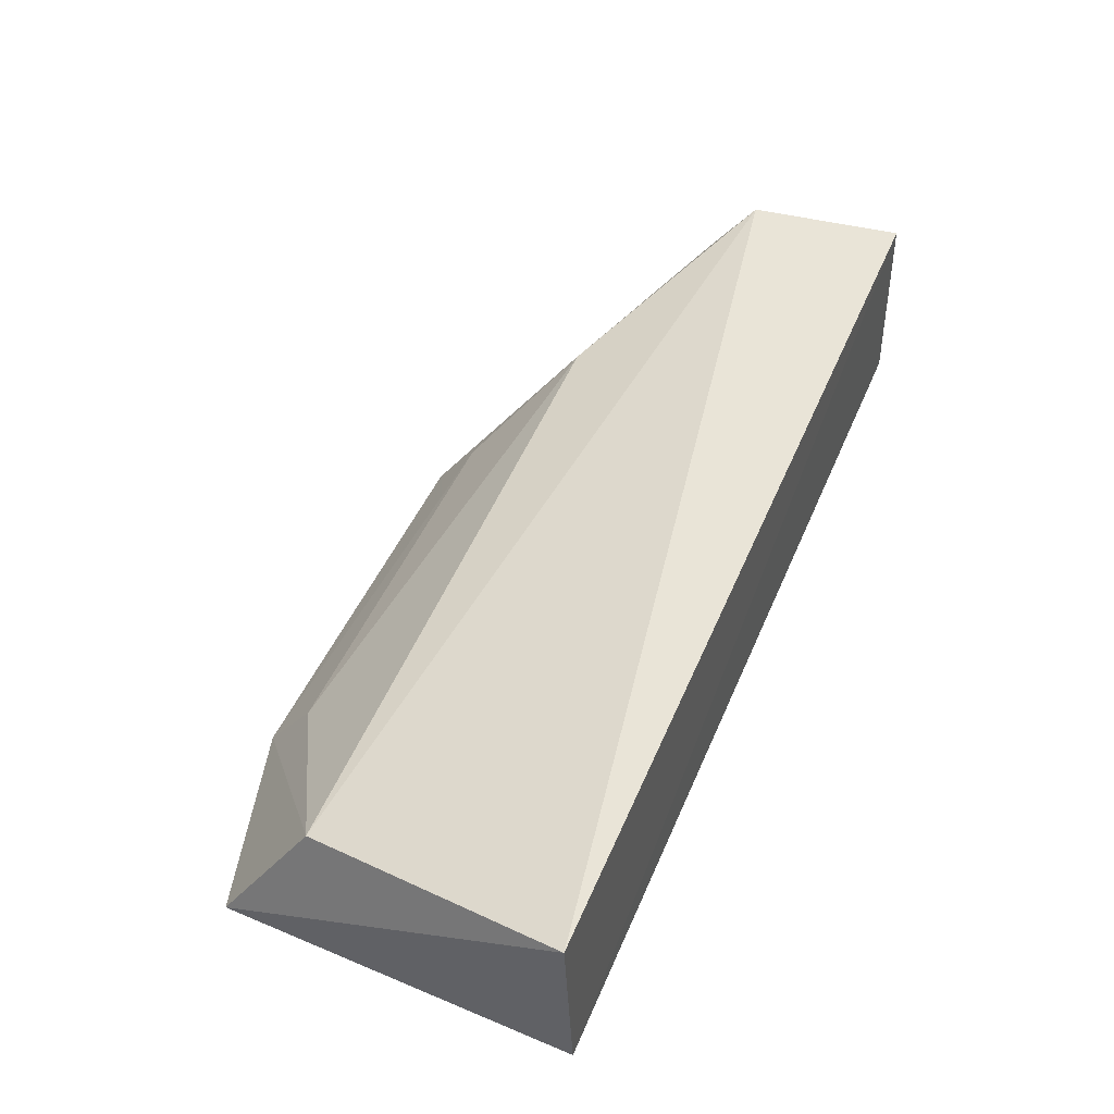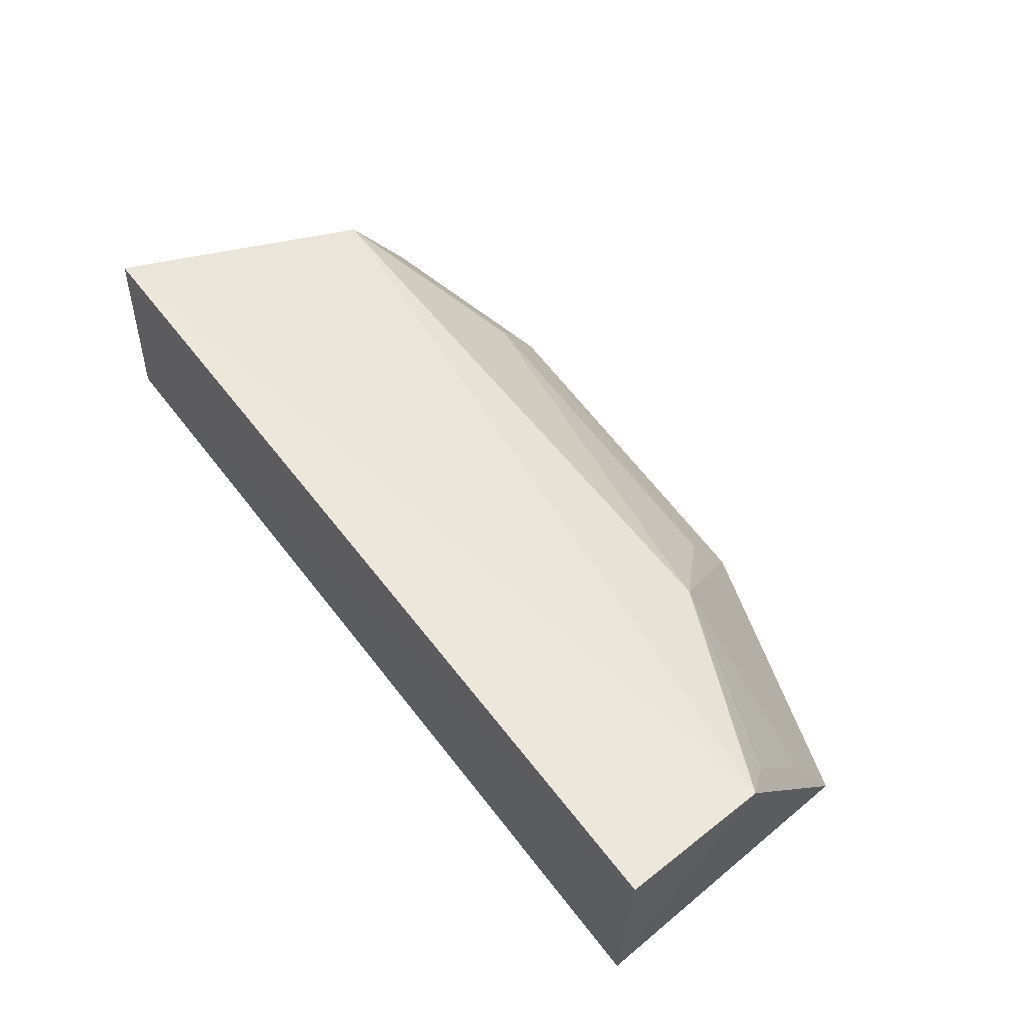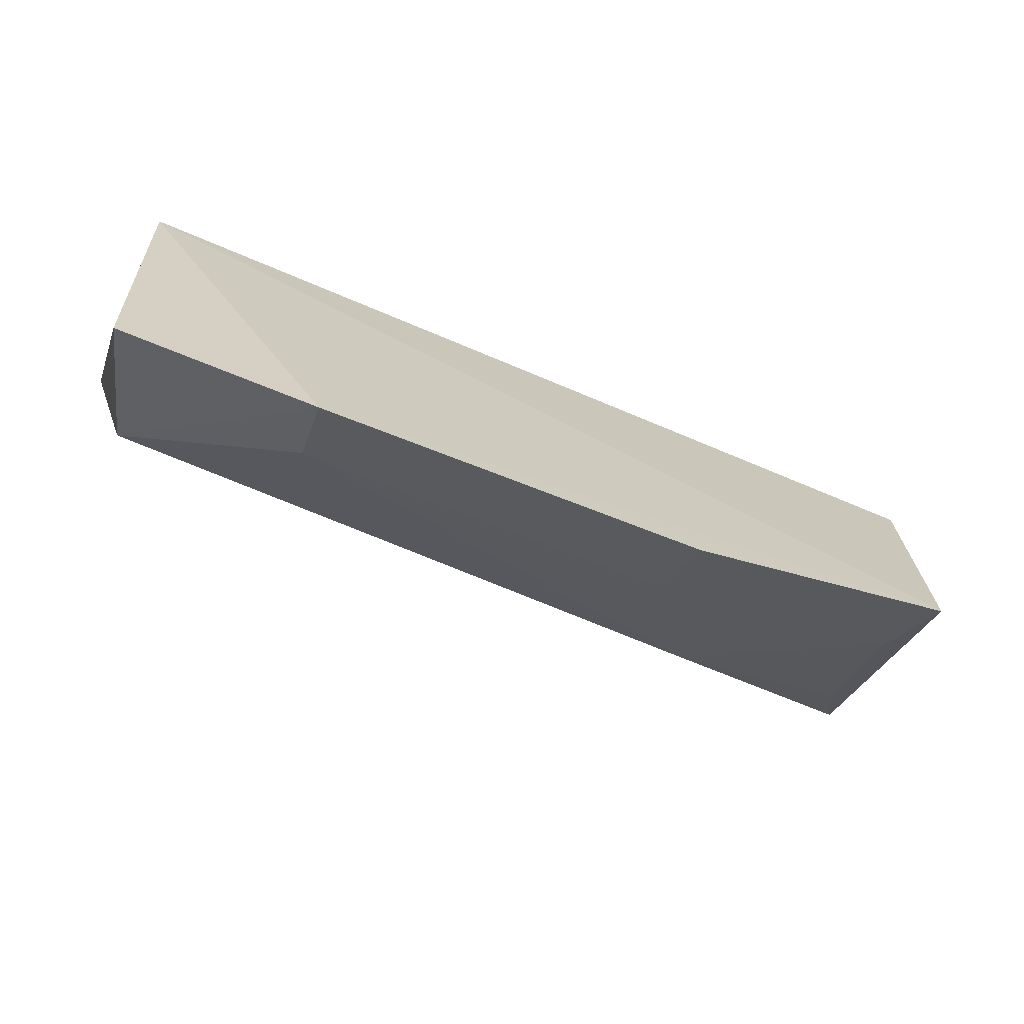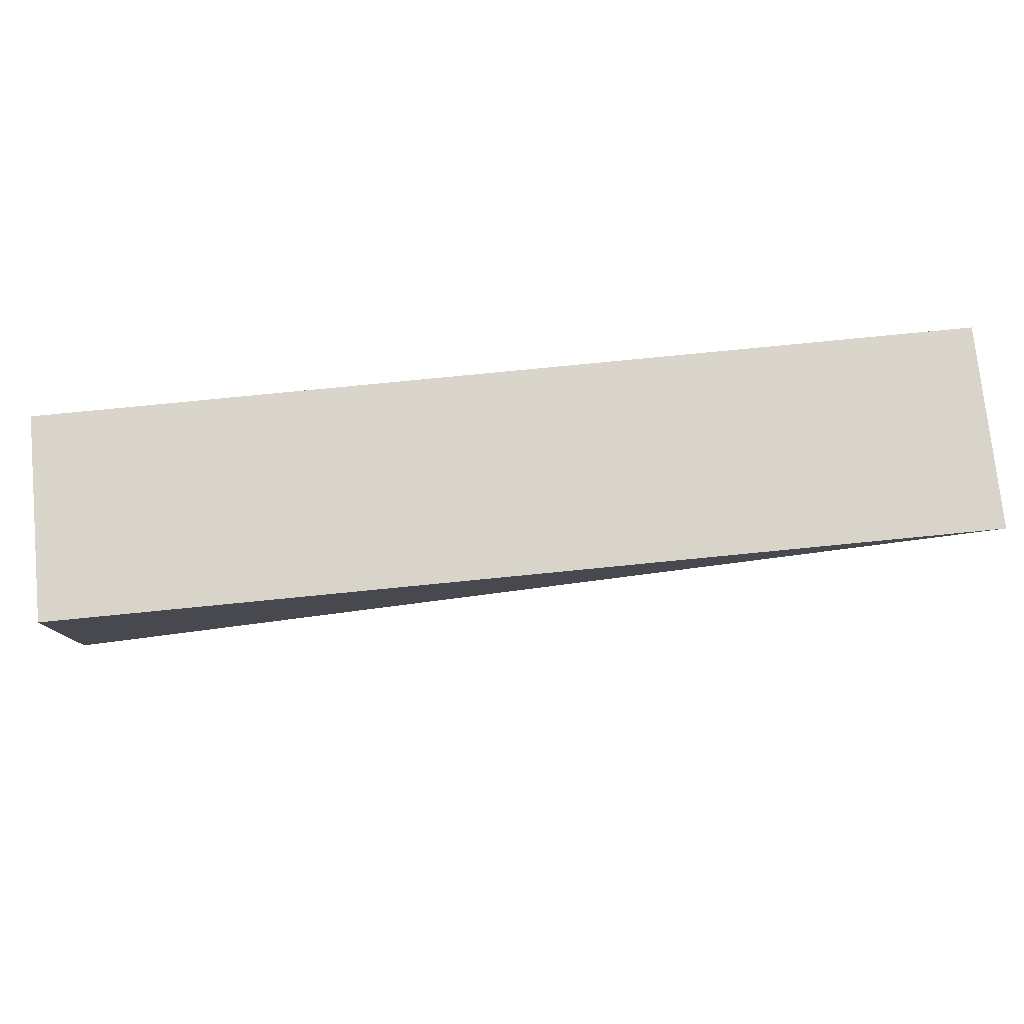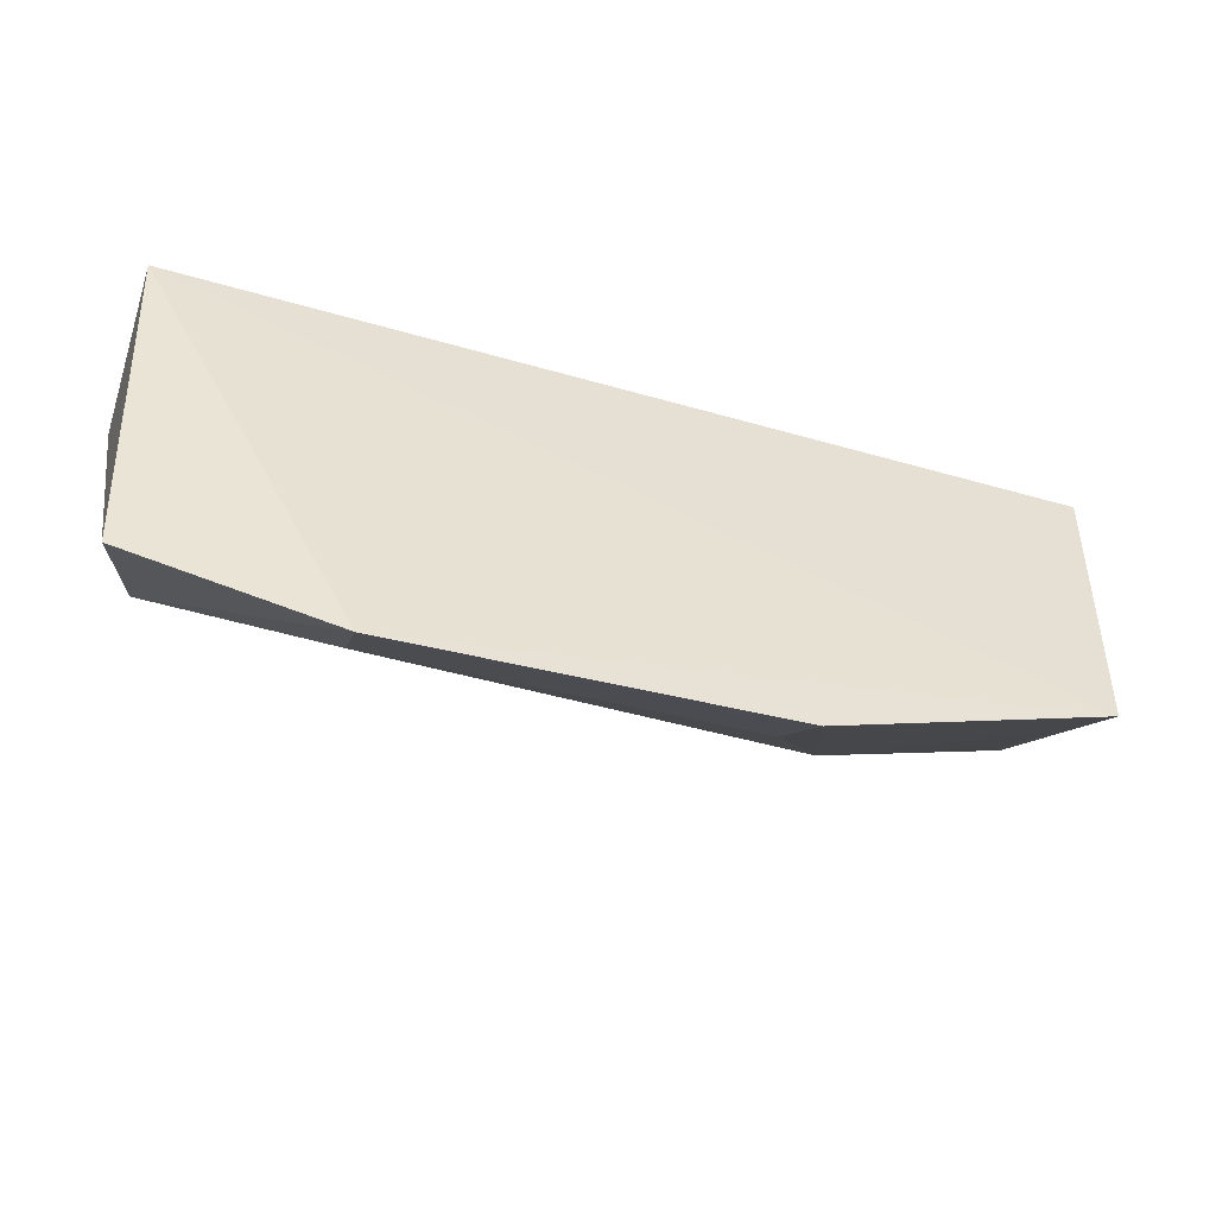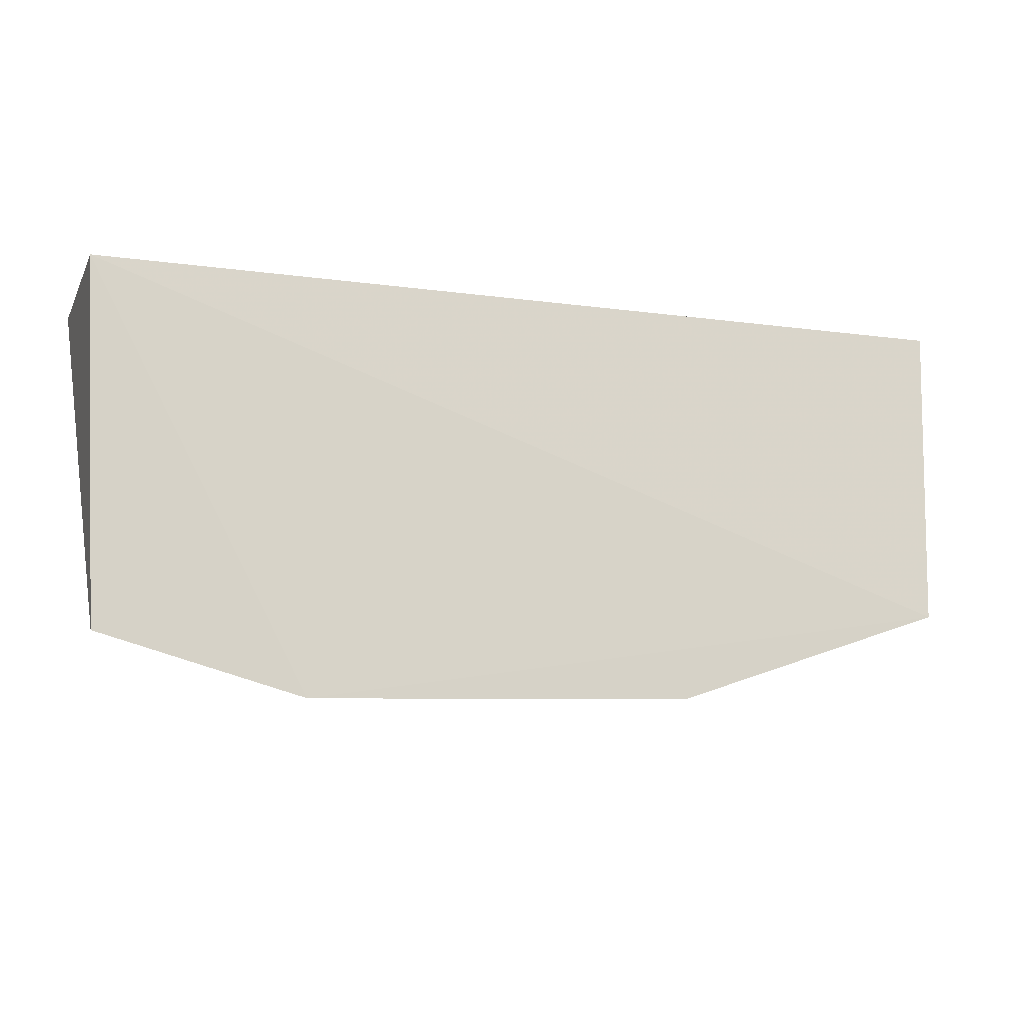
<metadata>
{"format":"obj","ext":"obj","renderer":"f3d","projection":"perspective","resolution":1024,"background":"white","views":[{"elev":53.3,"azim":-66.6,"up":"+Y"},{"elev":58.0,"azim":53.3,"up":"+Y"},{"elev":-63.7,"azim":-23.6,"up":"+Z"},{"elev":72.3,"azim":174.3,"up":"+Z"},{"elev":-43.8,"azim":-18.7,"up":"+Z"},{"elev":-10.3,"azim":-18.9,"up":"+Z"}]}
</metadata>
<code>
v 0.08172 0.4166 0.05525
v 0.07712 0.4097 0.007808
v 0.08018 0.4446 0.03077
v -0.05452 0.4468 0.05453
v -0.05457 0.4166 0.05593
v -0.02305 0.4094 -0.007702
v 0.08168 0.4468 0.05402
v 0.03443 0.4089 -0.006405
v -0.04754 0.4351 0.01391
v 0.04604 0.4359 0.01364
v -0.05272 0.4135 0.001219
v 0.07461 0.4211 0.01385
v 0.03337 0.4196 0.0003825
v -0.02226 0.4199 -0.0007589
v 0.07614 0.4386 0.02533
f 1 2 3
f 5 2 1
f 6 2 5
f 7 1 3
f 7 3 4
f 7 5 1
f 7 4 5
f 8 2 6
f 9 4 3
f 10 9 3
f 11 9 6
f 11 6 5
f 11 5 4
f 11 4 9
f 12 2 8
f 12 8 10
f 13 10 8
f 13 8 6
f 14 6 9
f 14 9 10
f 14 13 6
f 14 10 13
f 15 12 10
f 15 10 3
f 15 3 2
f 15 2 12

</code>
